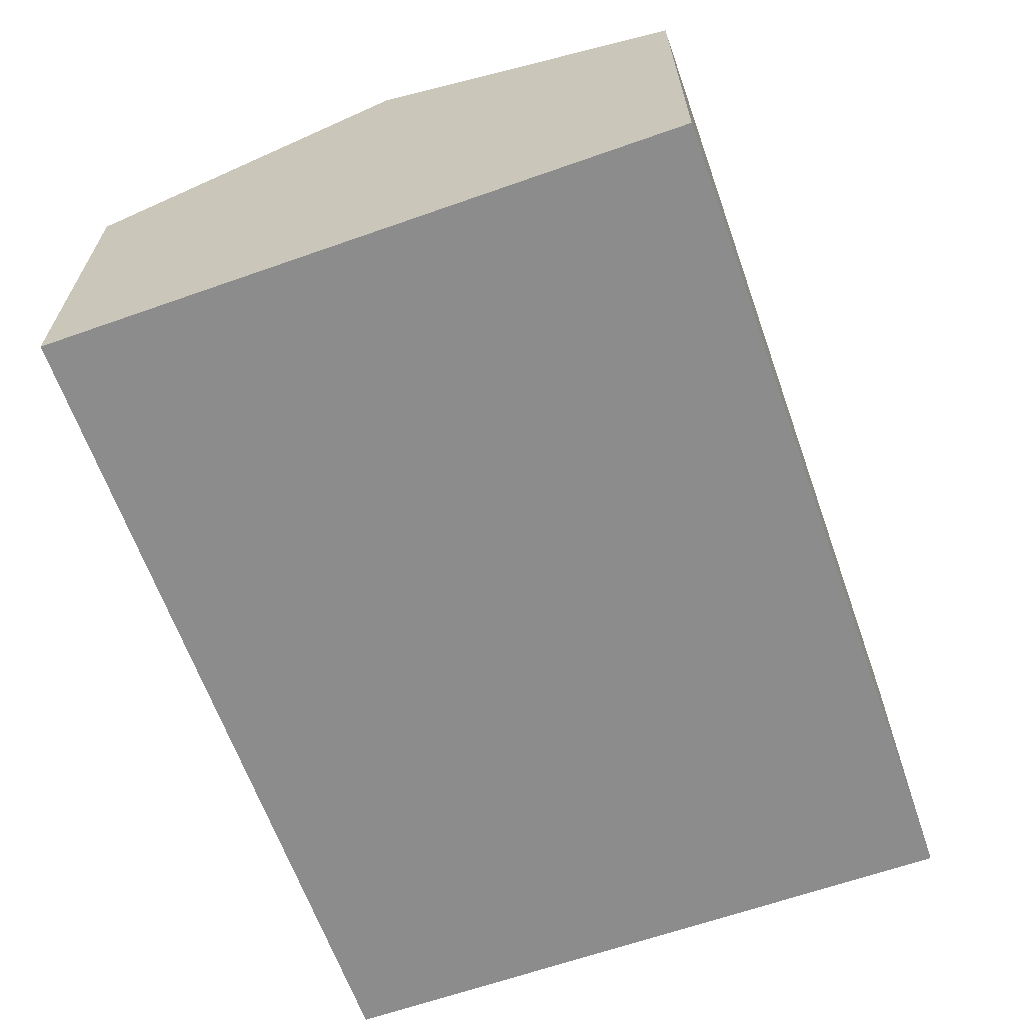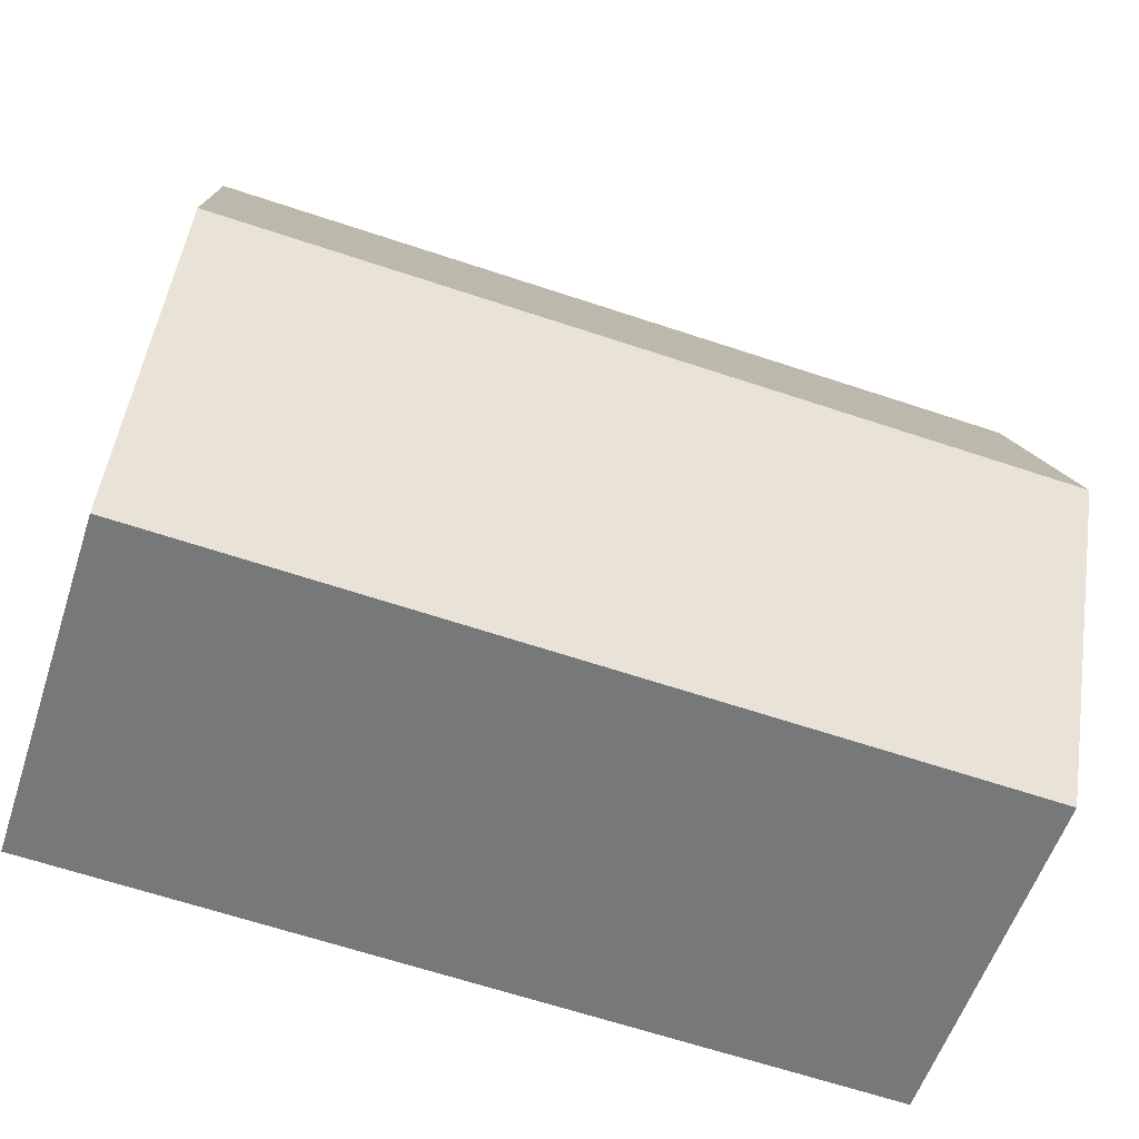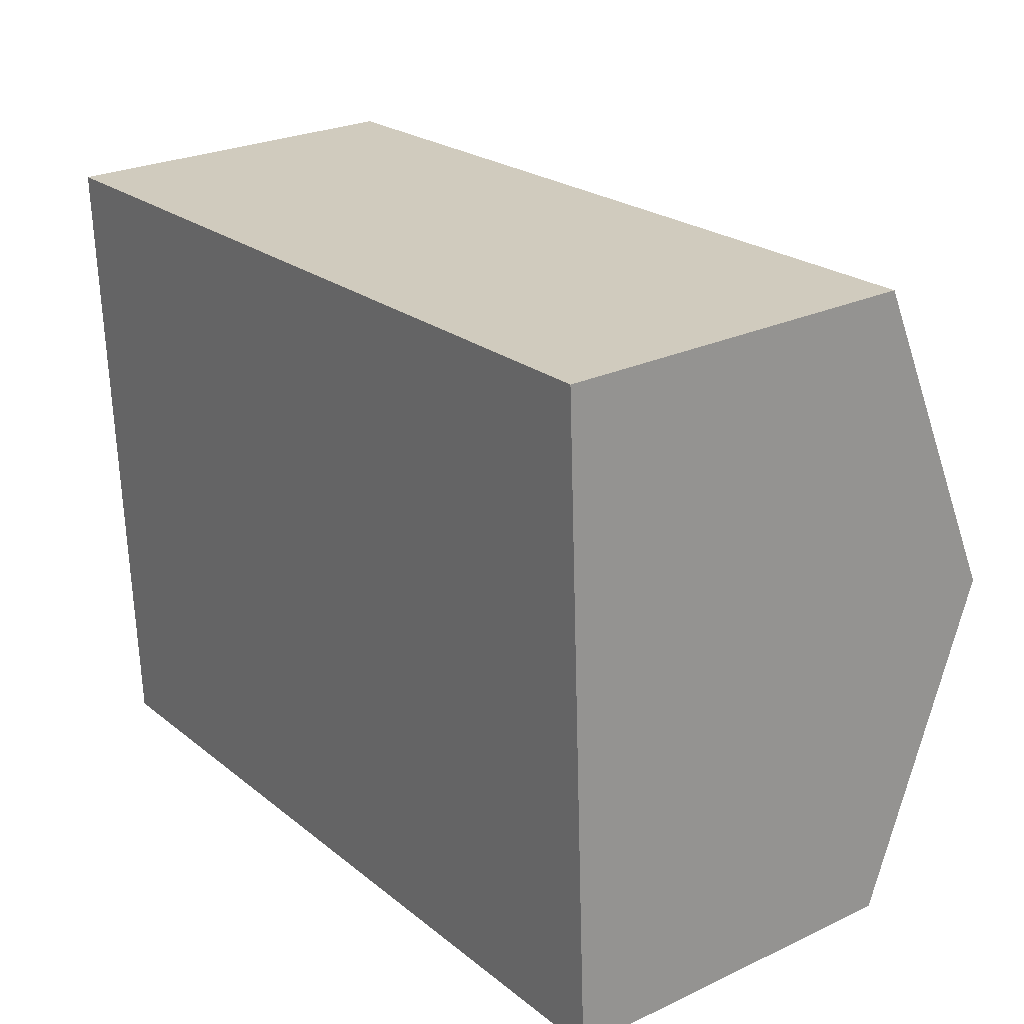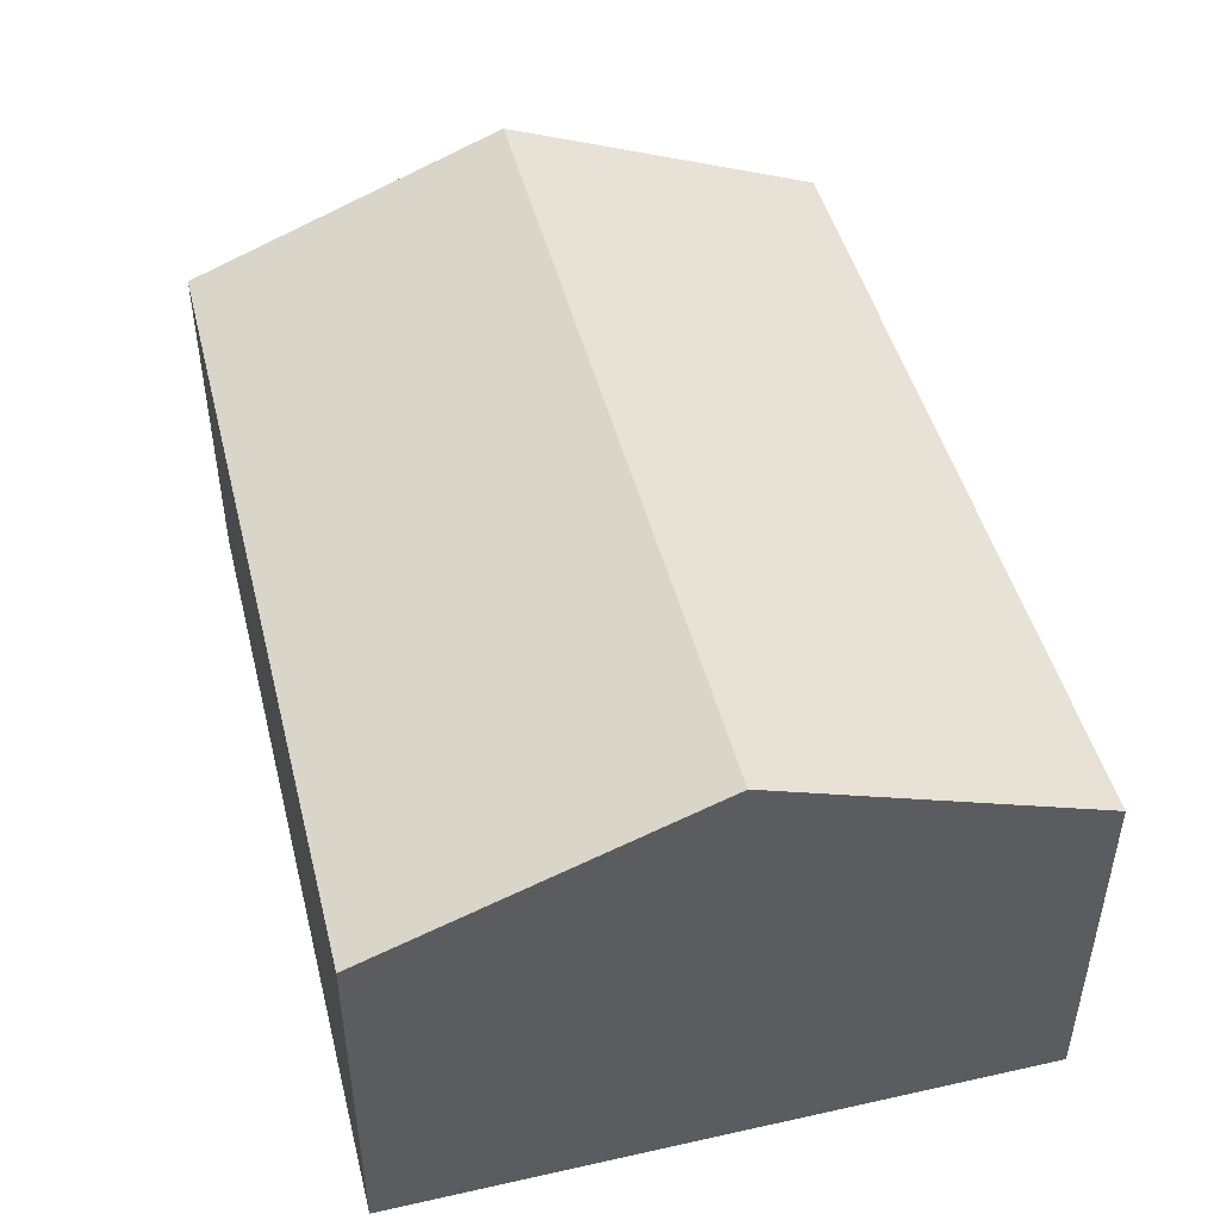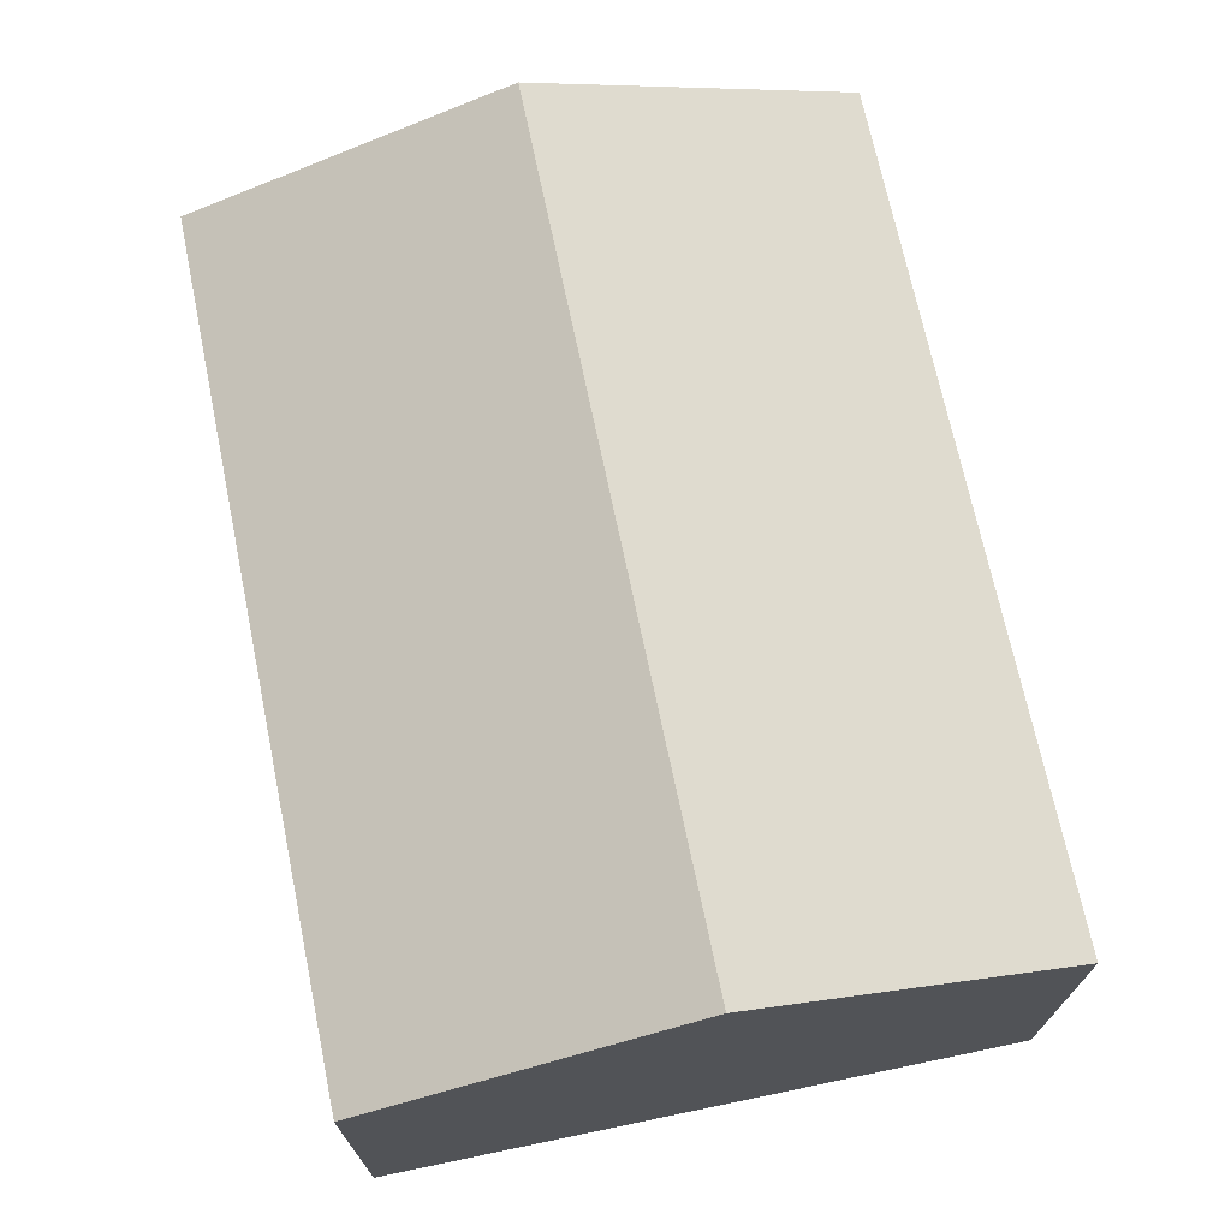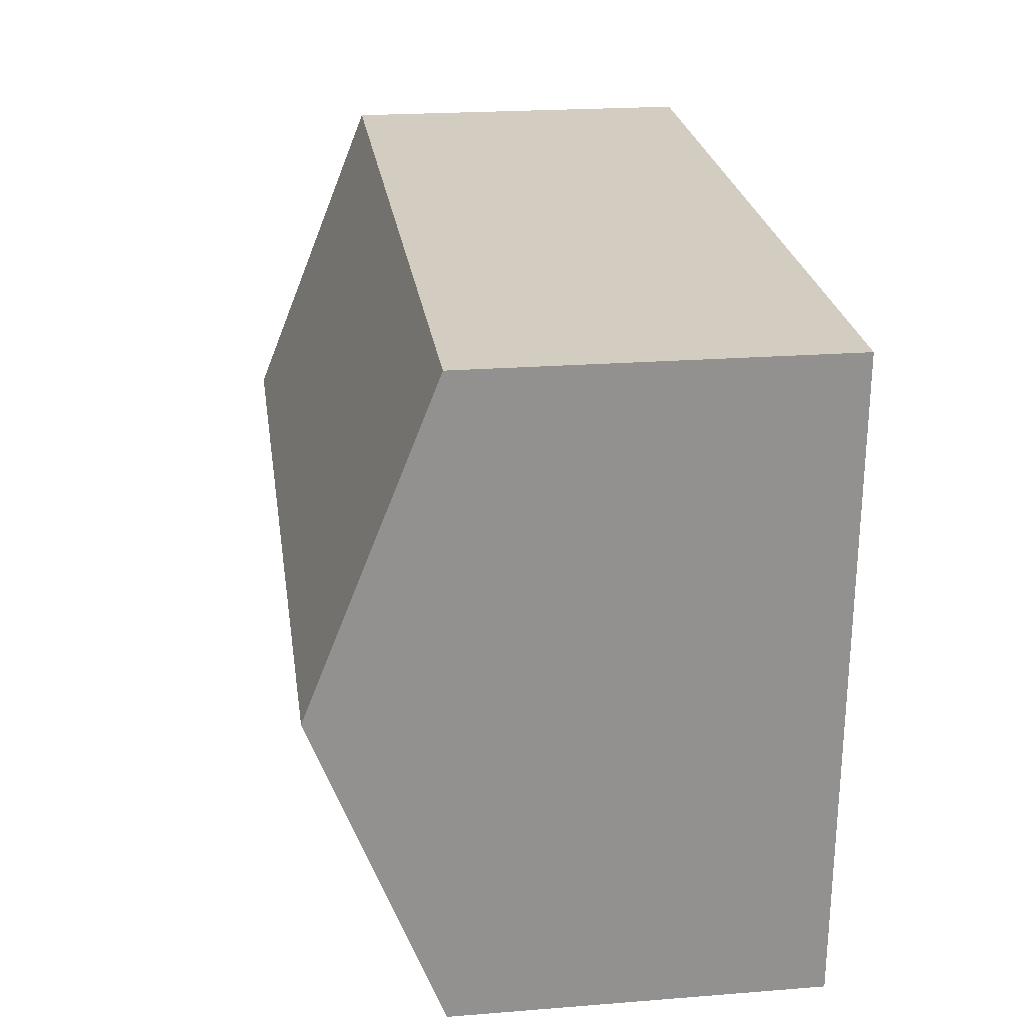
<metadata>
{"format":"obj","ext":"obj","renderer":"f3d","projection":"perspective","resolution":1024,"background":"white","views":[{"elev":-64.3,"azim":106.8,"up":"+Y"},{"elev":-56.9,"azim":161.8,"up":"+Z"},{"elev":25.9,"azim":53.4,"up":"+Z"},{"elev":47.1,"azim":73.1,"up":"+Y"},{"elev":70.5,"azim":75.5,"up":"+Y"},{"elev":21.5,"azim":-98.0,"up":"+Z"}]}
</metadata>
<code>
v  0.32 10.07 -6.632
v  18.06 7.48 -12.42
v  0.64 7.48 -13.26
v  17.74 10.07 -5.791
v  17.42 7.48 0.84
v  0 7.479 4.58e-16
v  0.64 8.121e-16 -13.26
v  0.32 4.061e-16 -6.632
v  0 0 0
v  17.42 -5.144e-17 0.84
v  17.74 3.546e-16 -5.791
v  18.06 7.606e-16 -12.42
g defaultobject
f 1 2 3
f 2 1 4
f 5 1 6
f 1 5 4
f 7 1 3
f 1 7 6
f 6 7 8
f 6 8 9
f 6 10 5
f 10 6 9
f 10 4 5
f 4 10 2
f 2 10 11
f 2 11 12
f 12 3 2
f 3 12 7
f 8 10 9
f 10 8 7
f 10 7 11
f 11 7 12

</code>
